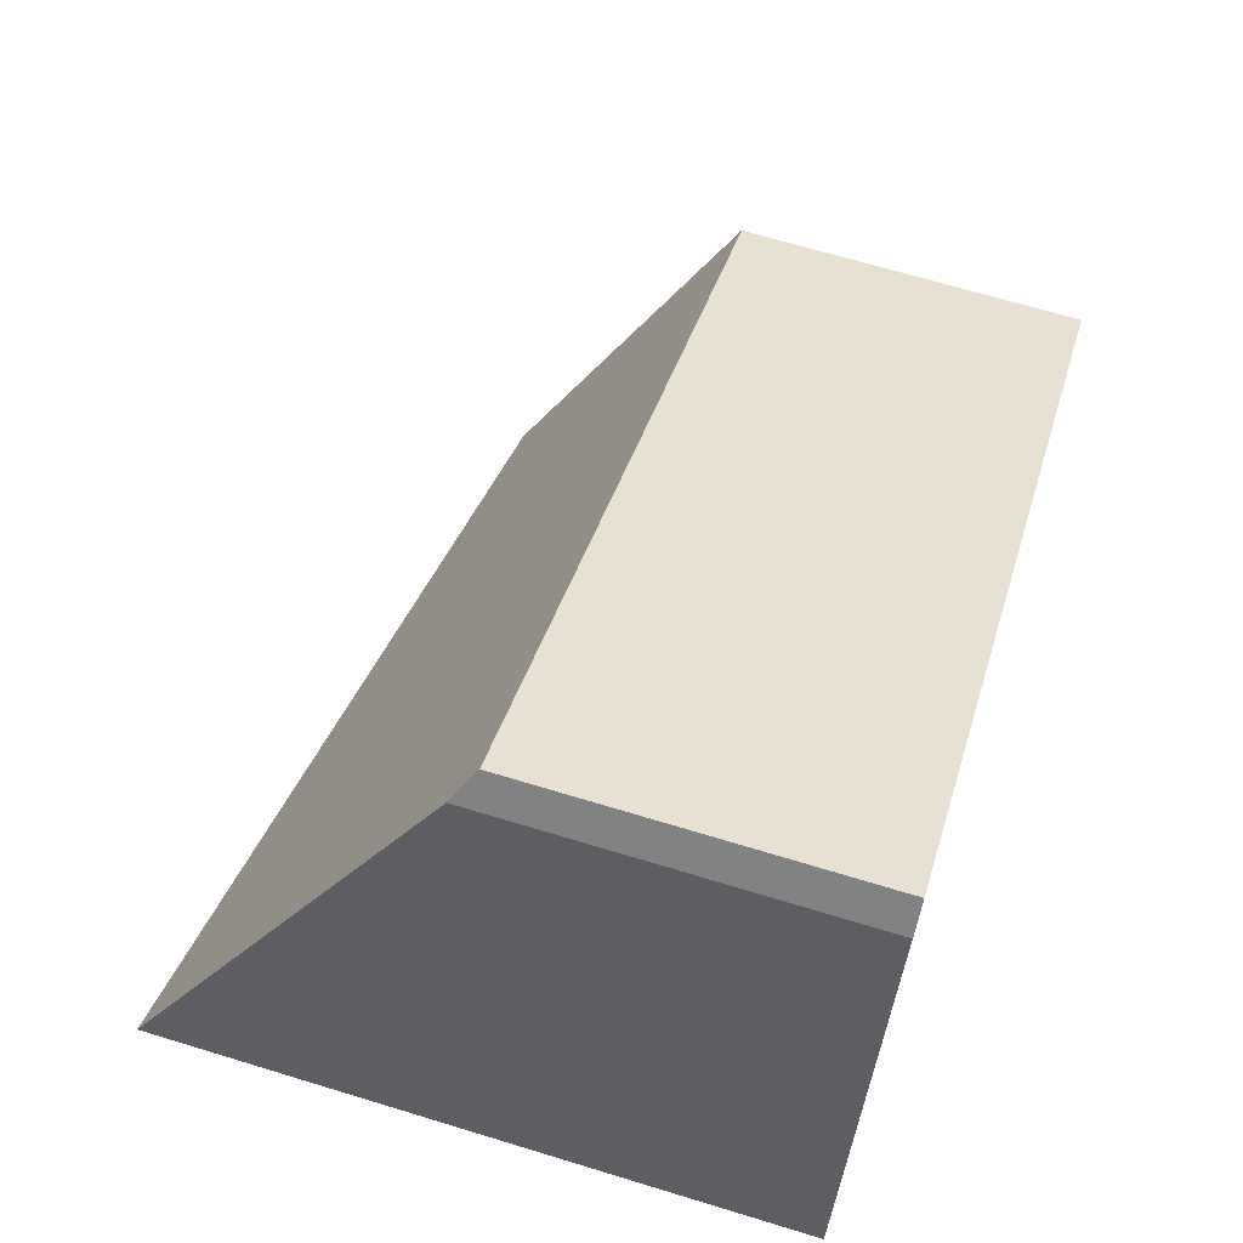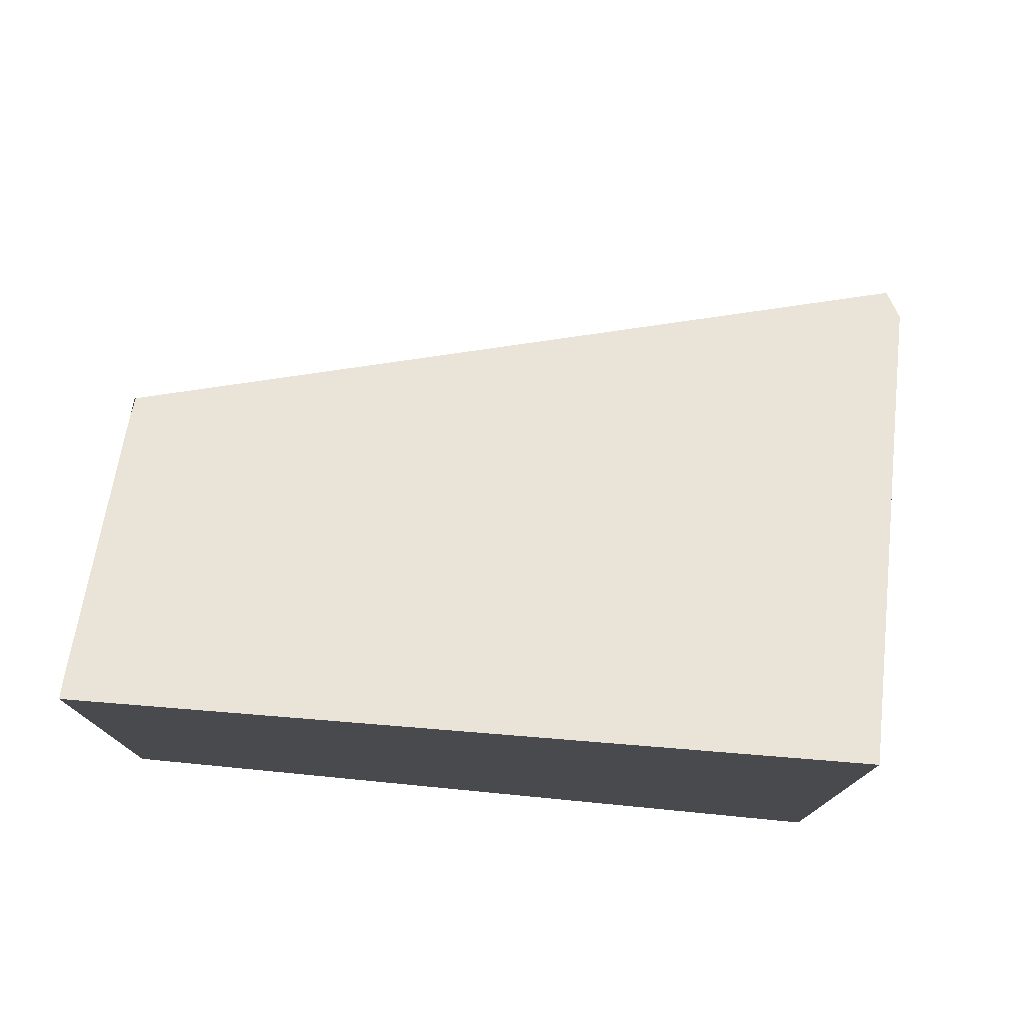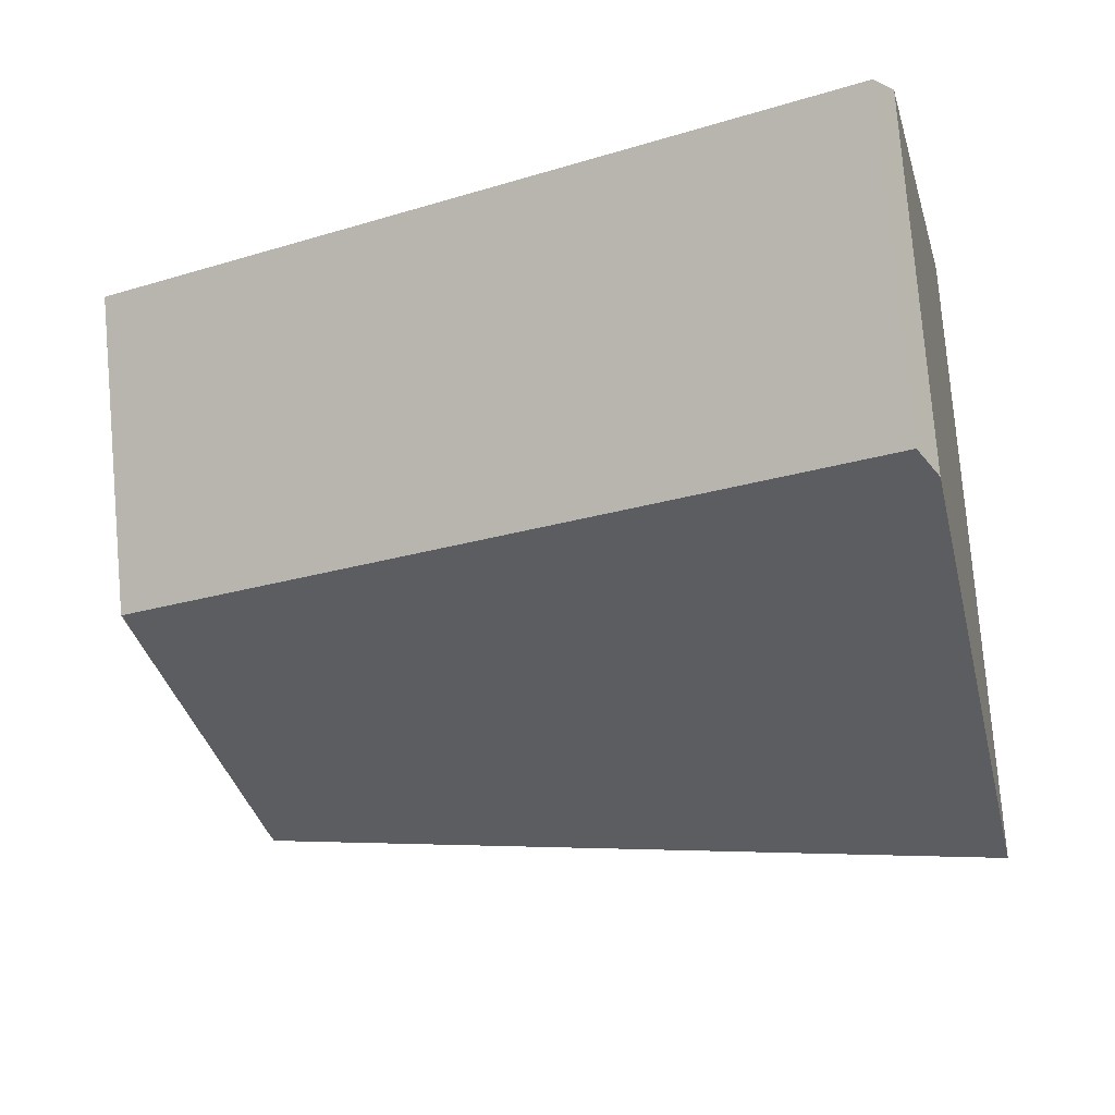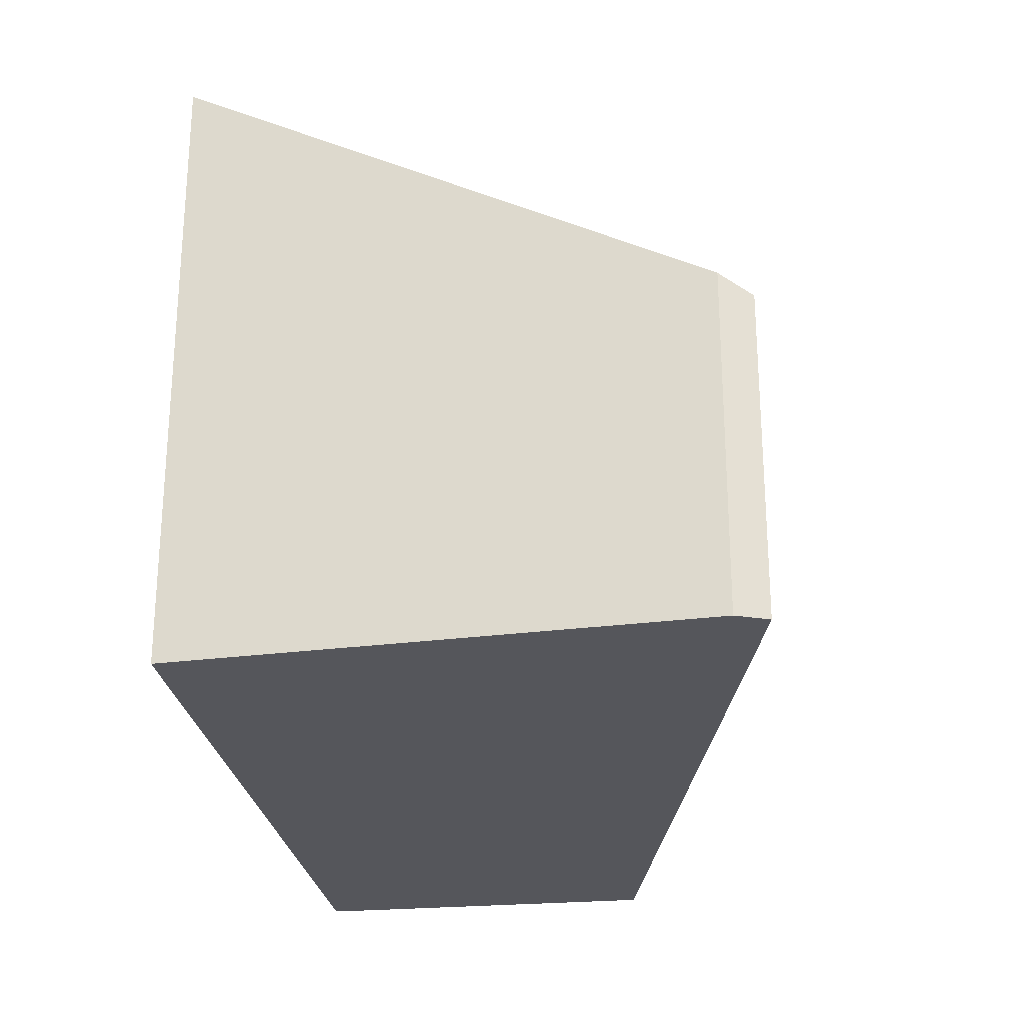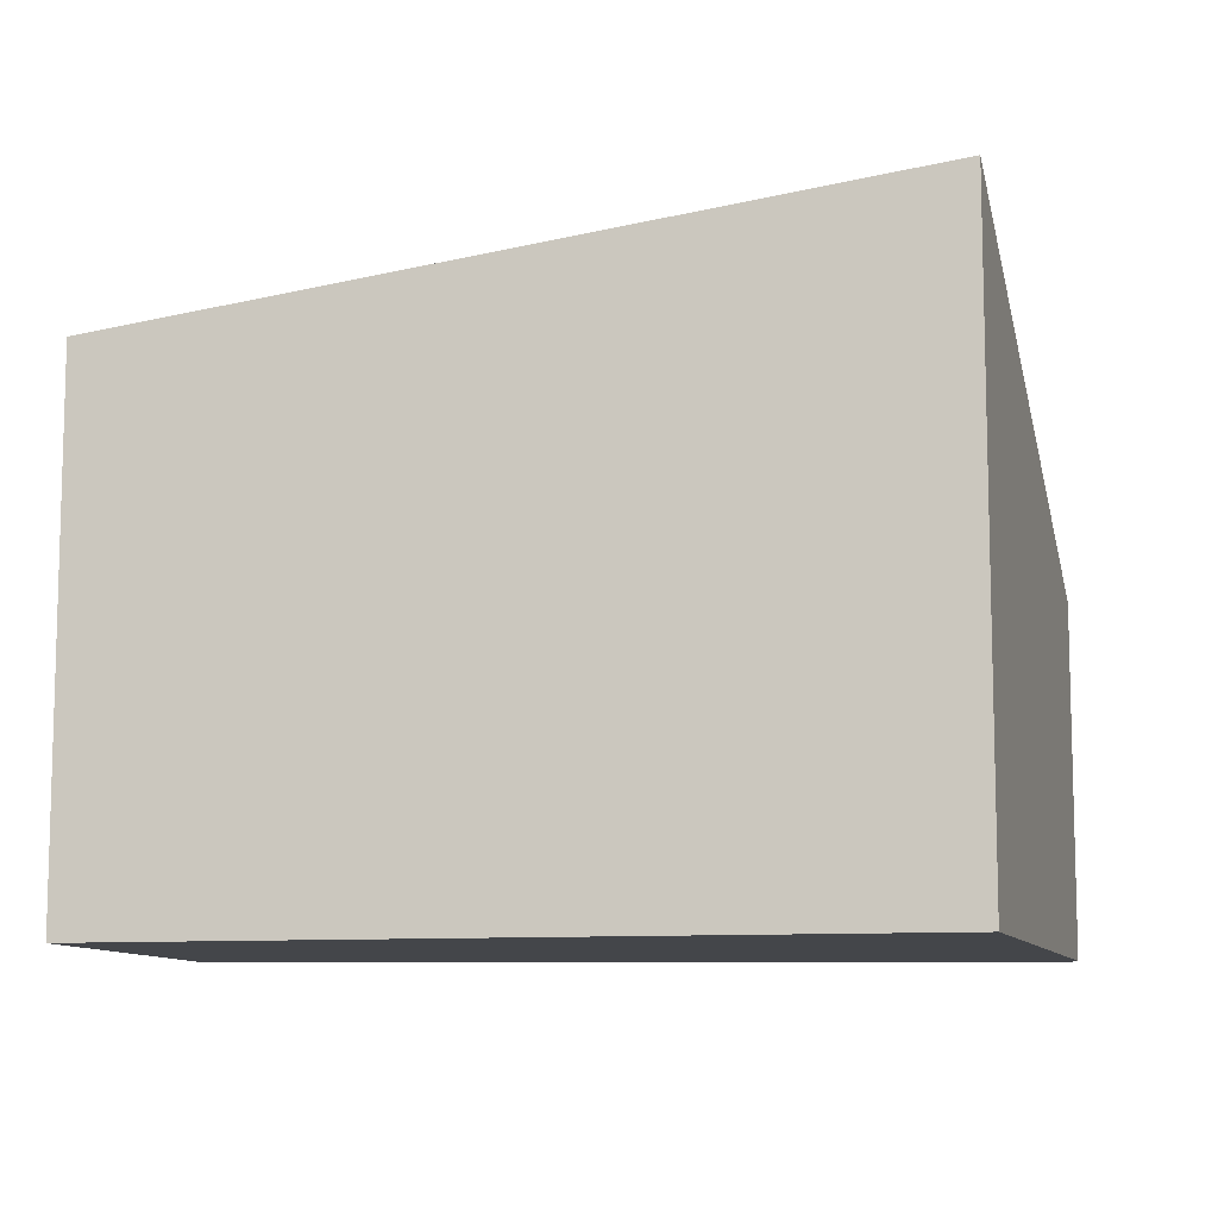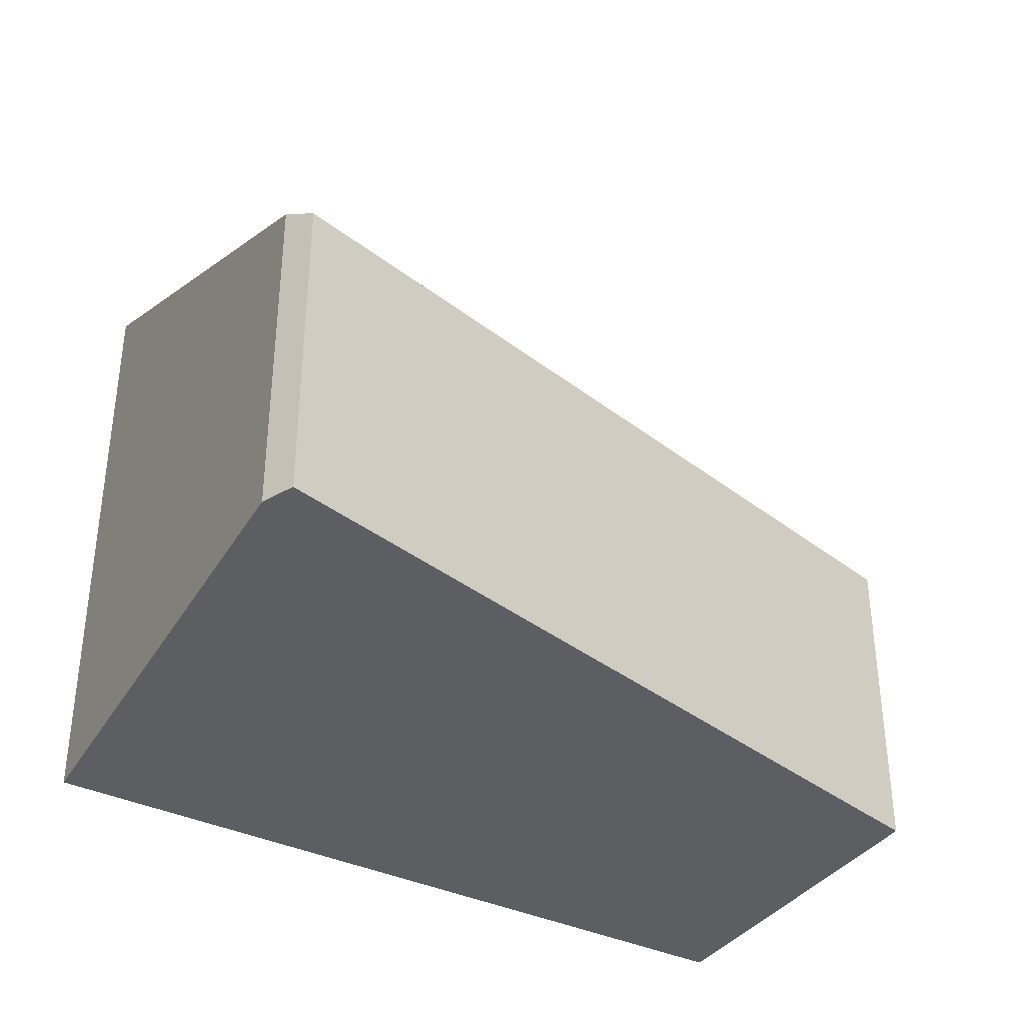
<metadata>
{"format":"obj","ext":"obj","renderer":"f3d","projection":"perspective","resolution":1024,"background":"white","views":[{"elev":66.4,"azim":-72.9,"up":"+Z"},{"elev":77.5,"azim":-158.8,"up":"+Y"},{"elev":77.9,"azim":175.1,"up":"+Z"},{"elev":-26.2,"azim":-66.0,"up":"+Y"},{"elev":-9.8,"azim":-151.8,"up":"+Y"},{"elev":-37.5,"azim":-15.3,"up":"+Y"}]}
</metadata>
<code>
v  0.115 7.139 0.531
v  4.739 6.773 -1.329
v  0 7.427 4.548e-16
v  9.006 6.185 -2.525
v  9.072 6.07 -2.324
v  10.12 4.048 1.27
v  0.26 6.773 1.207
v  1.229 4.326 5.726
v  10.19 3.882 1.572
v  1.574 3.882 6.45
v  1.314 4.111 6.122
v  0 0 0
v  1.229 -3.506e-16 5.726
v  1.314 -3.749e-16 6.122
v  0.115 -3.251e-17 0.531
v  0.26 -7.391e-17 1.207
v  1.574 -3.949e-16 6.45
v  10.19 -9.626e-17 1.572
v  10.2 3.882 1.565
v  10.2 -9.583e-17 1.565
v  9.072 1.423e-16 -2.324
v  10.12 4.038 1.288
v  10.12 -7.887e-17 1.288
v  10.12 -7.777e-17 1.27
v  9.006 1.546e-16 -2.525
v  4.739 8.138e-17 -1.329
g defaultobject
f 1 2 3
f 2 1 4
f 4 1 5
f 5 1 6
f 6 1 7
f 6 7 8
f 6 8 9
f 9 8 10
f 10 8 11
f 12 1 3
f 1 12 7
f 7 12 8
f 8 12 11
f 11 12 13
f 11 13 14
f 13 12 15
f 13 15 16
f 14 10 11
f 10 14 17
f 17 9 10
f 9 17 18
f 18 19 9
f 19 18 20
f 6 21 5
f 21 6 22
f 21 22 19
f 21 19 23
f 23 19 20
f 21 23 24
f 5 25 4
f 25 5 21
f 2 12 3
f 12 2 4
f 12 4 26
f 26 4 25
f 21 26 25
f 26 21 24
f 26 24 23
f 26 23 20
f 26 20 18
f 26 18 17
f 26 17 12
f 12 17 15
f 15 17 16
f 16 17 13
f 13 17 14

</code>
